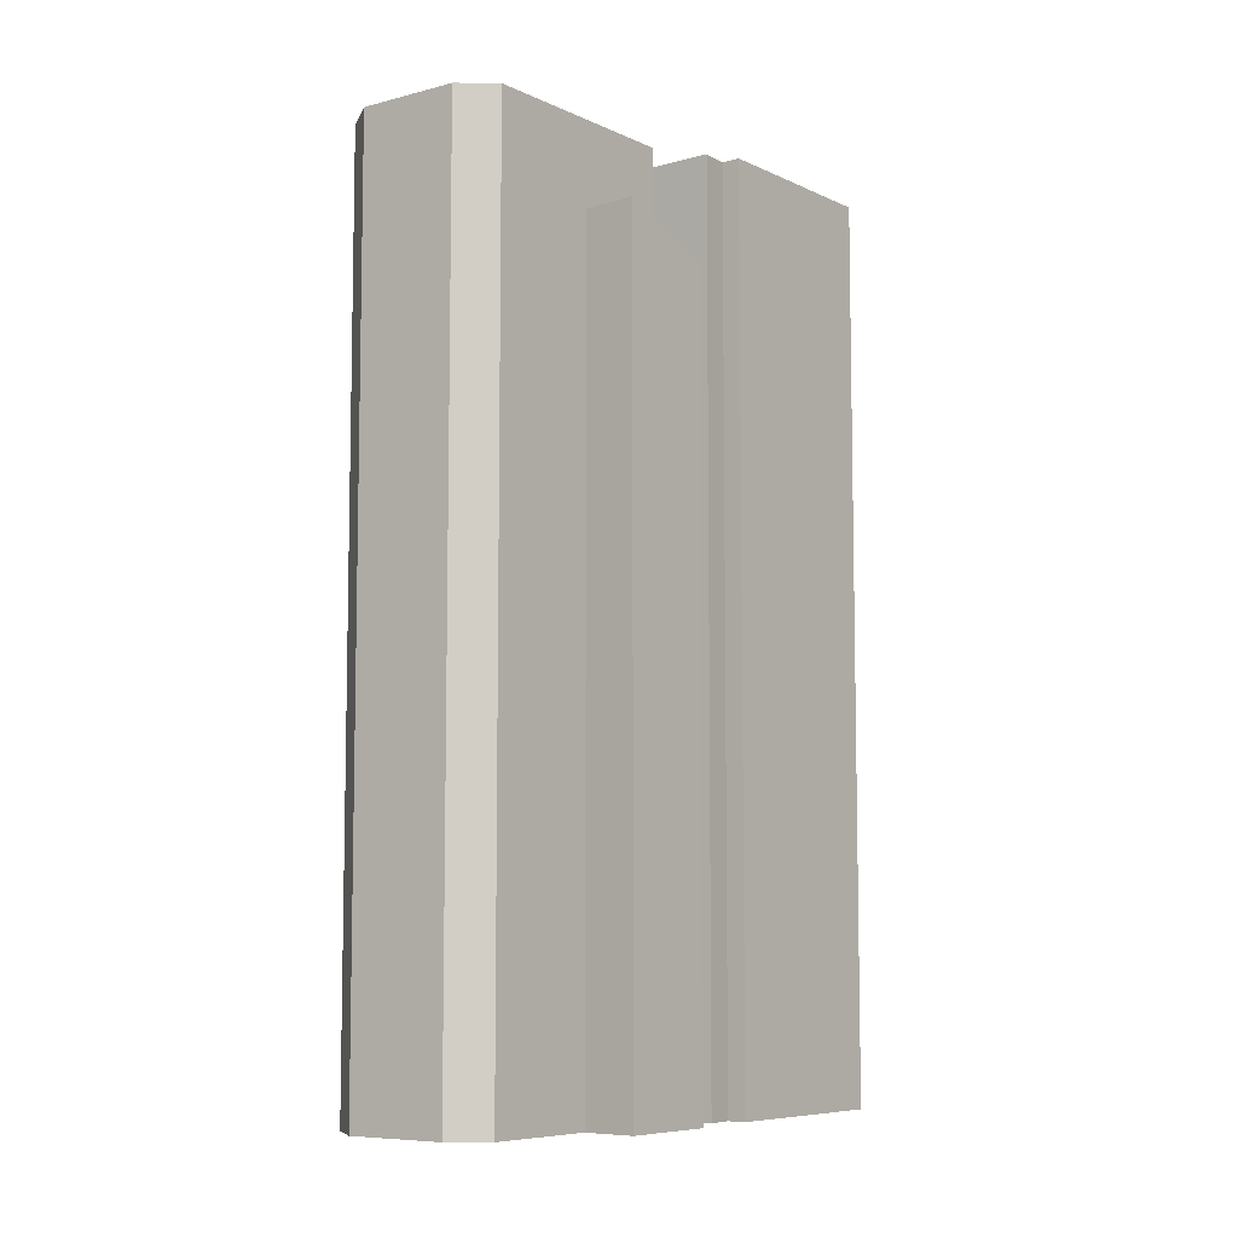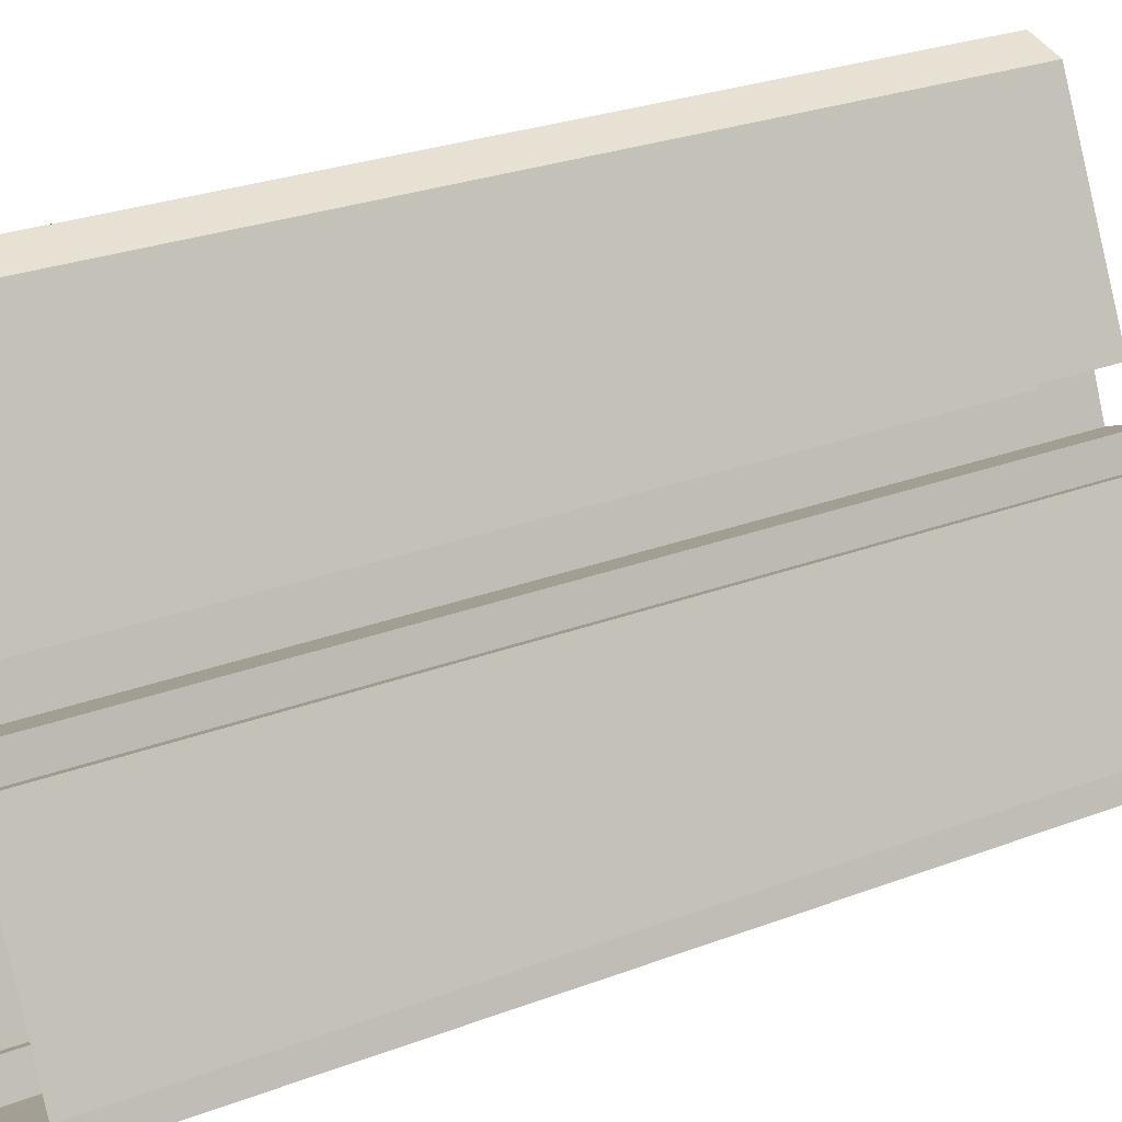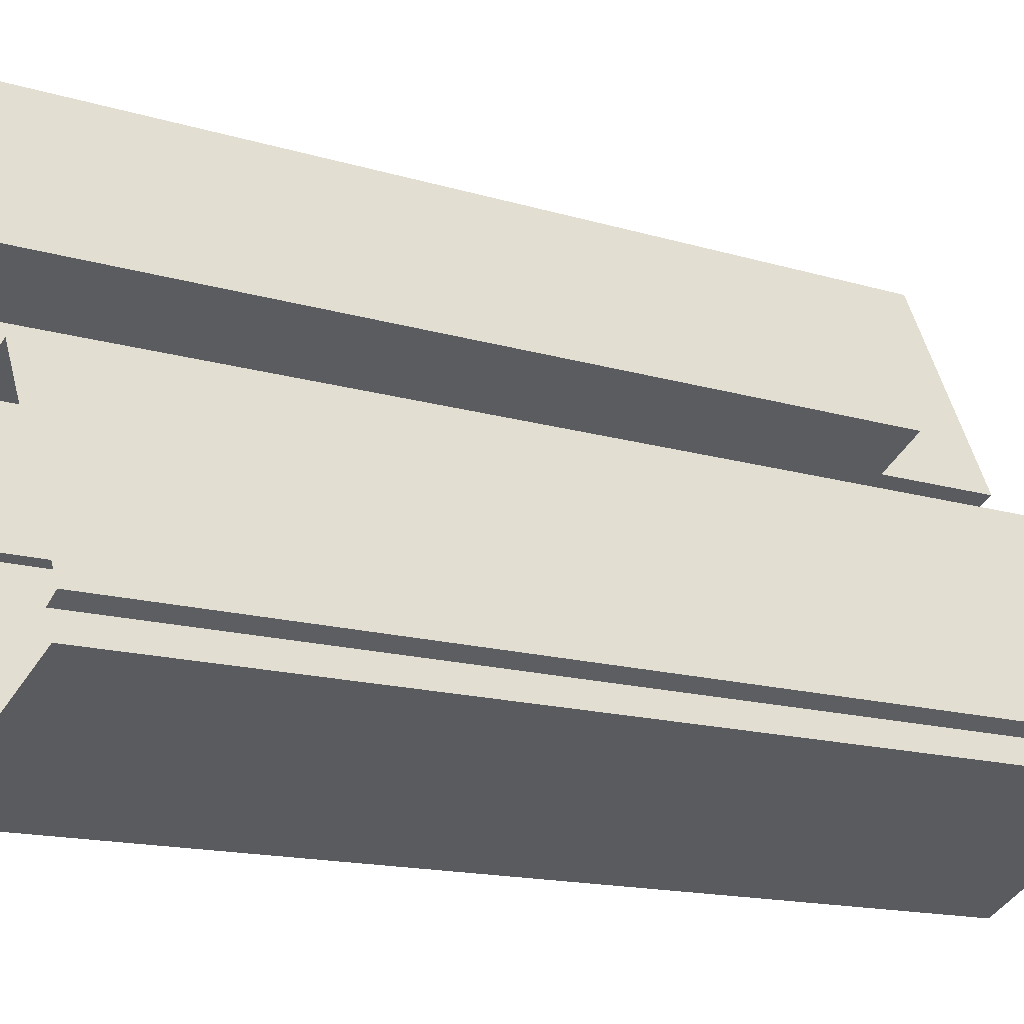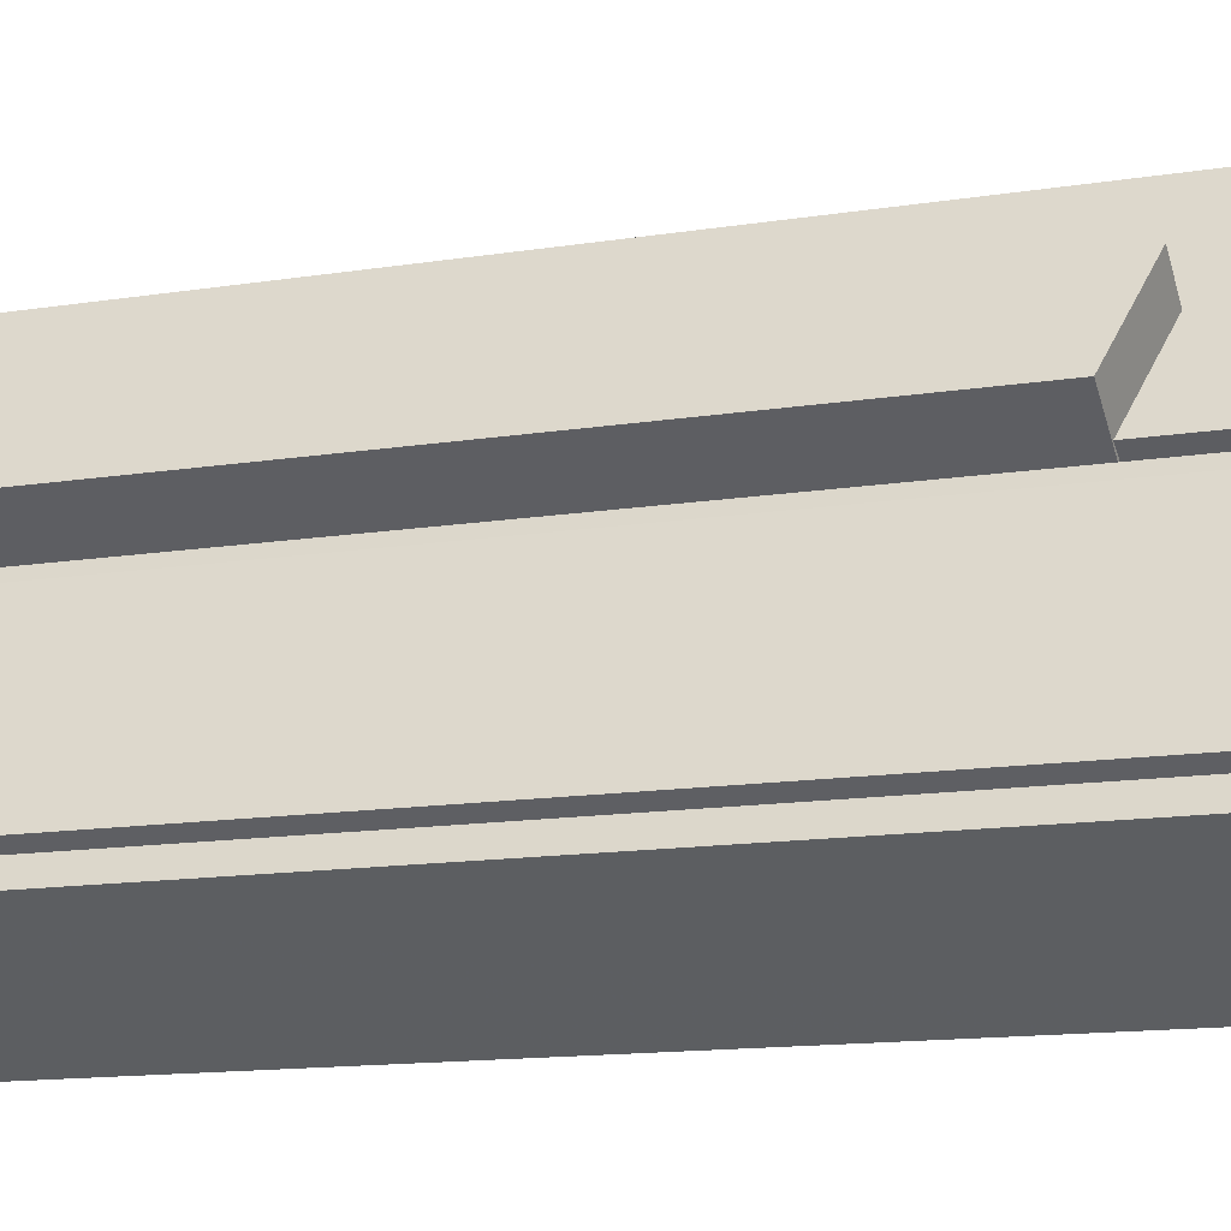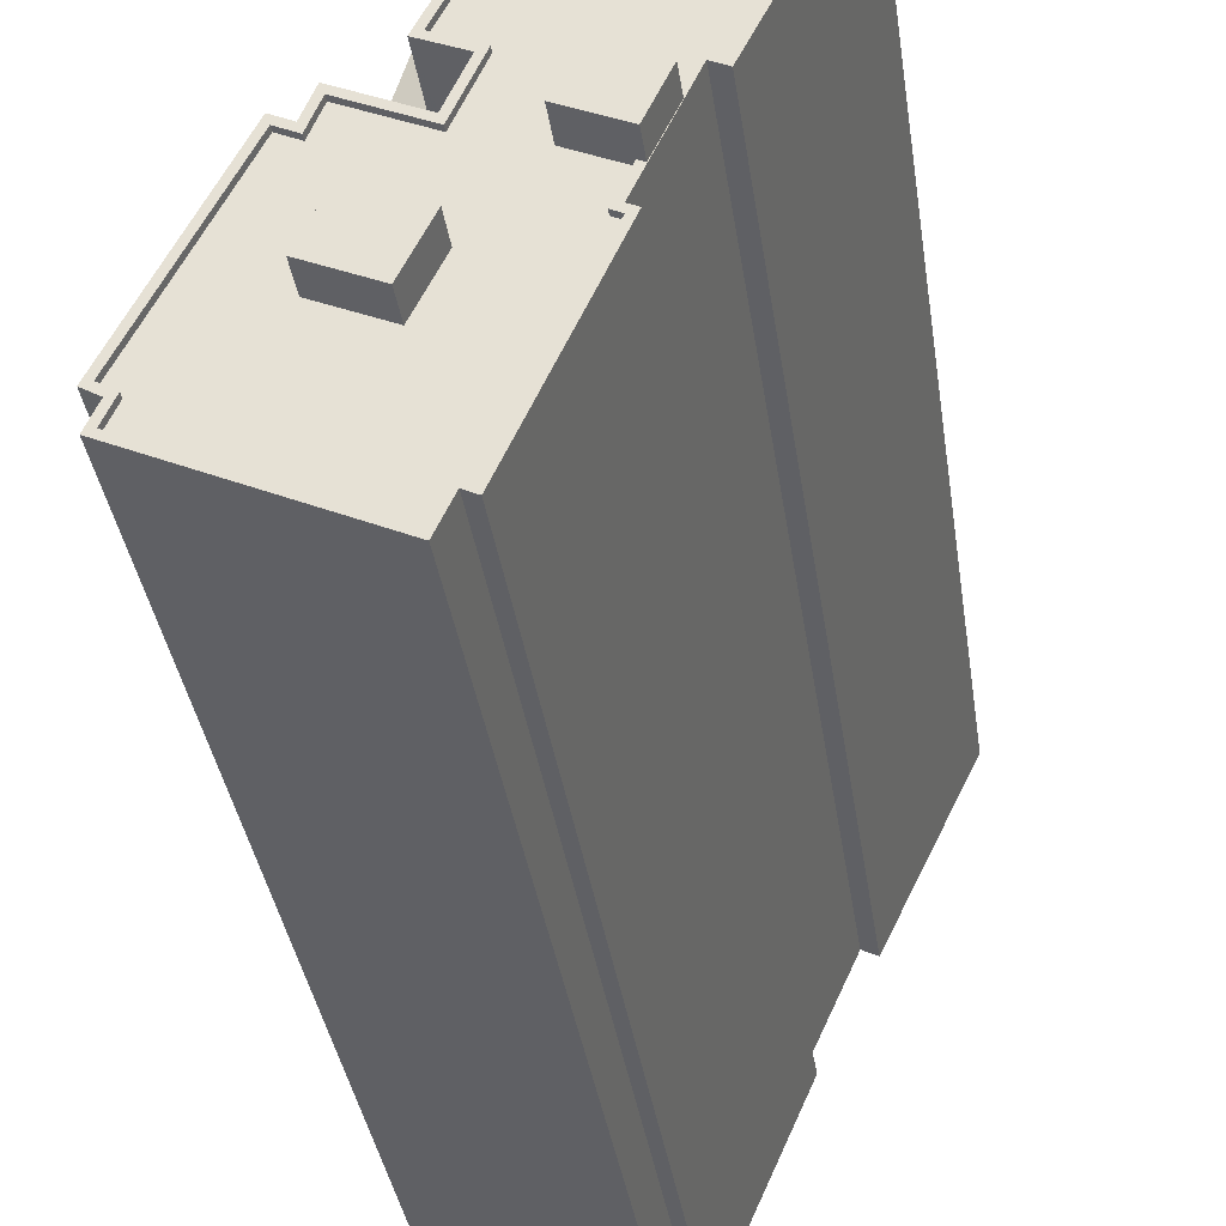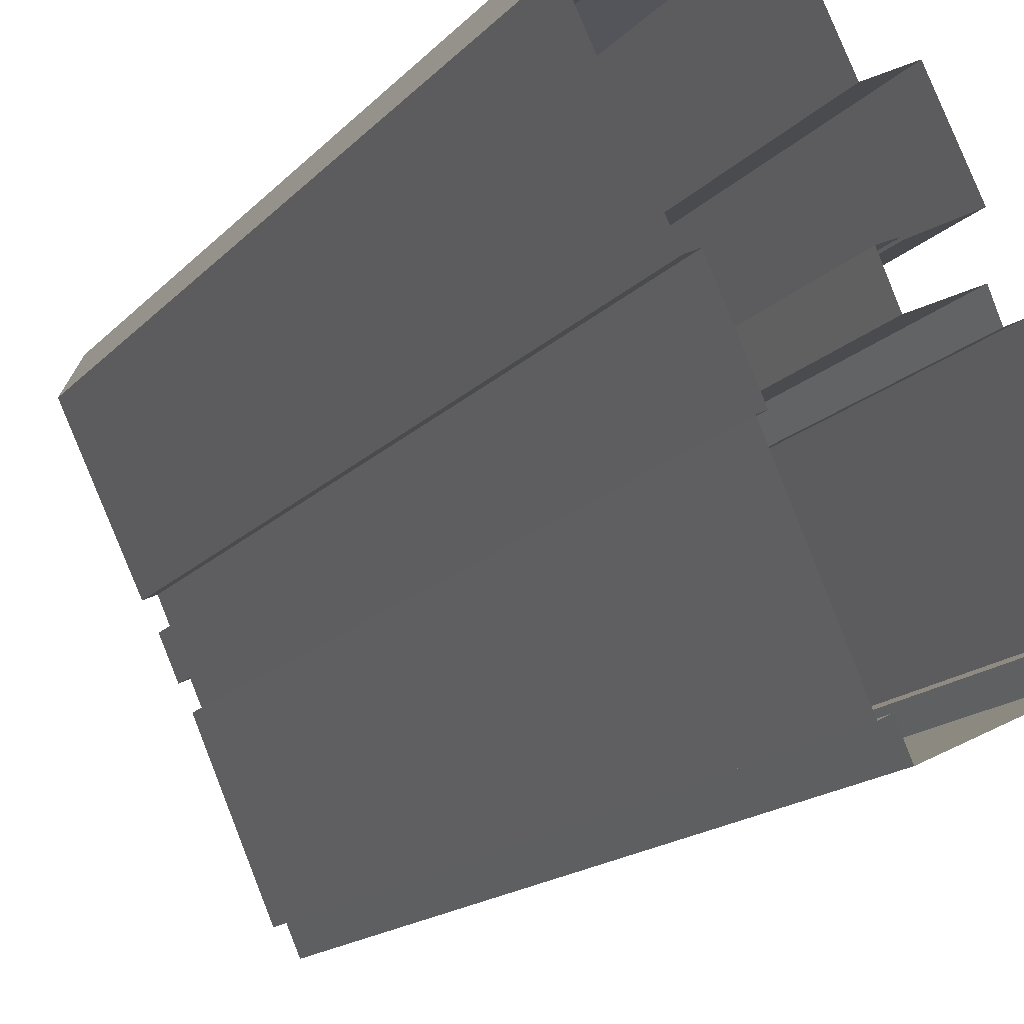
<metadata>
{"format":"obj","ext":"obj","renderer":"f3d","projection":"perspective","resolution":1024,"background":"white","views":[{"elev":-7.5,"azim":-168.1,"up":"+Z"},{"elev":27.3,"azim":-120.3,"up":"+Y"},{"elev":-14.1,"azim":-124.6,"up":"+Y"},{"elev":-14.3,"azim":-71.1,"up":"+Y"},{"elev":-36.2,"azim":8.2,"up":"+Y"},{"elev":-16.3,"azim":152.9,"up":"+Y"}]}
</metadata>
<code>
v -1.258e+04 -3.358e+04 34.53
v -1.257e+04 -3.358e+04 34.53
v -1.257e+04 -3.358e+04 34.53
v -1.257e+04 -3.358e+04 34.54
v -1.257e+04 -3.359e+04 34.53
v -1.257e+04 -3.359e+04 34.53
v -1.258e+04 -3.358e+04 34.54
v -1.258e+04 -3.36e+04 34.53
v -1.259e+04 -3.36e+04 34.53
v -1.258e+04 -3.36e+04 34.53
v -1.258e+04 -3.359e+04 34.53
v -1.258e+04 -3.36e+04 34.53
v -1.258e+04 -3.359e+04 34.53
v -1.258e+04 -3.359e+04 34.53
v -1.258e+04 -3.358e+04 34.53
v -1.259e+04 -3.36e+04 34.53
v -1.258e+04 -3.359e+04 34.53
v -1.259e+04 -3.36e+04 34.53
v -1.258e+04 -3.359e+04 34.53
v -1.258e+04 -3.359e+04 34.53
v -1.258e+04 -3.359e+04 34.53
v -1.258e+04 -3.359e+04 34.53
v -1.258e+04 -3.359e+04 34.53
v -1.258e+04 -3.359e+04 34.53
v -1.258e+04 -3.359e+04 70.17
v -1.258e+04 -3.358e+04 71.78
v -1.258e+04 -3.359e+04 70.15
v -1.258e+04 -3.359e+04 70.19
v -1.258e+04 -3.359e+04 70.15
v -1.258e+04 -3.358e+04 71.78
v -1.259e+04 -3.36e+04 75.55
v -1.259e+04 -3.36e+04 75.55
v -1.259e+04 -3.36e+04 75.55
v -1.259e+04 -3.36e+04 75.55
v -1.258e+04 -3.36e+04 75.55
v -1.258e+04 -3.36e+04 75.55
v -1.258e+04 -3.36e+04 75.55
v -1.258e+04 -3.36e+04 75.55
v -1.257e+04 -3.358e+04 75.3
v -1.257e+04 -3.358e+04 75.31
v -1.257e+04 -3.358e+04 75.3
v -1.257e+04 -3.359e+04 75.3
v -1.257e+04 -3.359e+04 75.3
v -1.258e+04 -3.359e+04 75.3
v -1.258e+04 -3.359e+04 75.3
v -1.258e+04 -3.36e+04 75.3
v -1.258e+04 -3.36e+04 75.3
v -1.258e+04 -3.359e+04 75.3
v -1.258e+04 -3.36e+04 75.3
v -1.258e+04 -3.36e+04 75.3
v -1.258e+04 -3.36e+04 75.3
v -1.258e+04 -3.359e+04 75.3
v -1.258e+04 -3.359e+04 75.3
v -1.258e+04 -3.359e+04 75.3
v -1.257e+04 -3.359e+04 75.3
v -1.259e+04 -3.36e+04 75.3
v -1.259e+04 -3.36e+04 75.3
v -1.258e+04 -3.36e+04 75.3
v -1.259e+04 -3.36e+04 75.3
v -1.258e+04 -3.359e+04 75.3
v -1.258e+04 -3.359e+04 75.3
v -1.257e+04 -3.358e+04 75.31
v -1.258e+04 -3.358e+04 75.31
v -1.258e+04 -3.359e+04 75.3
v -1.258e+04 -3.359e+04 75.3
v -1.258e+04 -3.359e+04 75.3
v -1.258e+04 -3.359e+04 75.3
v -1.258e+04 -3.359e+04 75.3
v -1.258e+04 -3.359e+04 75.55
v -1.258e+04 -3.359e+04 75.55
v -1.259e+04 -3.36e+04 75.55
v -1.257e+04 -3.358e+04 75.56
v -1.258e+04 -3.358e+04 75.56
v -1.258e+04 -3.358e+04 75.56
v -1.259e+04 -3.36e+04 75.55
v -1.258e+04 -3.359e+04 75.55
v -1.258e+04 -3.359e+04 75.55
v -1.258e+04 -3.359e+04 75.55
v -1.258e+04 -3.359e+04 75.55
v -1.258e+04 -3.359e+04 75.55
v -1.257e+04 -3.358e+04 75.55
v -1.257e+04 -3.358e+04 75.55
v -1.258e+04 -3.359e+04 75.55
v -1.257e+04 -3.358e+04 75.55
v -1.257e+04 -3.358e+04 75.55
v -1.258e+04 -3.36e+04 75.55
v -1.258e+04 -3.36e+04 75.55
v -1.258e+04 -3.359e+04 75.55
v -1.258e+04 -3.359e+04 75.55
v -1.257e+04 -3.359e+04 75.55
v -1.257e+04 -3.359e+04 75.55
v -1.258e+04 -3.359e+04 75.55
v -1.258e+04 -3.359e+04 75.55
v -1.258e+04 -3.359e+04 75.55
v -1.257e+04 -3.359e+04 75.55
v -1.257e+04 -3.359e+04 75.55
v -1.258e+04 -3.359e+04 75.55
v -1.258e+04 -3.359e+04 75.55
v -1.258e+04 -3.359e+04 75.55
v -1.258e+04 -3.359e+04 75.55
v -1.257e+04 -3.359e+04 75.55
v -1.258e+04 -3.359e+04 75.55
v -1.257e+04 -3.359e+04 75.55
v -1.257e+04 -3.358e+04 75.56
v -1.258e+04 -3.359e+04 76.8
v -1.258e+04 -3.359e+04 76.8
v -1.257e+04 -3.359e+04 76.8
v -1.258e+04 -3.359e+04 76.8
v -1.258e+04 -3.359e+04 76.72
v -1.258e+04 -3.36e+04 76.72
v -1.258e+04 -3.36e+04 76.72
v -1.258e+04 -3.359e+04 76.72
f 1 2 3
f 1 4 2
f 3 5 6
f 1 7 4
f 8 9 10
f 11 12 10
f 11 10 13
f 1 14 15
f 16 17 18
f 18 10 9
f 6 13 19
f 20 17 16
f 21 22 14
f 23 19 17
f 6 19 24
f 1 24 21
f 6 1 3
f 19 13 10
f 1 21 14
f 17 19 18
f 18 19 10
f 6 24 1
f 25 26 27
f 28 25 29
f 26 30 27
f 25 27 29
f 31 32 33
f 32 34 33
f 35 36 37
f 36 34 38
f 33 34 36
f 37 36 38
f 39 40 41
f 42 41 43
f 44 40 45
f 46 47 48
f 49 50 51
f 46 51 47
f 46 52 45
f 46 49 51
f 52 53 54
f 46 48 52
f 55 43 44
f 54 44 45
f 41 40 43
f 43 40 44
f 52 54 45
f 56 57 49
f 58 59 56
f 59 58 60
f 40 61 45
f 40 62 63
f 49 46 58
f 64 65 66
f 66 60 67
f 61 63 68
f 64 67 45
f 60 58 67
f 61 64 45
f 56 49 58
f 40 63 61
f 64 66 67
f 69 70 71
f 72 73 74
f 75 71 32
f 76 70 69
f 77 76 78
f 79 80 73
f 81 82 72
f 77 78 83
f 84 85 82
f 37 86 87
f 80 79 88
f 88 83 89
f 90 91 85
f 75 32 31
f 92 87 86
f 35 37 87
f 93 94 92
f 90 95 91
f 93 95 96
f 97 78 76
f 78 98 83
f 93 99 94
f 100 99 93
f 69 71 75
f 76 69 97
f 92 94 87
f 95 101 96
f 98 89 83
f 102 100 93
f 93 96 102
f 103 101 95
f 80 74 73
f 80 88 89
f 90 85 84
f 103 95 90
f 84 82 81
f 81 72 104
f 104 72 74
f 105 106 107
f 108 105 107
f 109 110 111
f 109 112 110
f 22 27 14
f 22 29 27
f 27 30 15
f 14 27 15
f 1 15 30
f 26 1 30
f 21 29 22
f 21 28 29
f 79 28 88
f 88 28 24
f 79 25 28
f 24 28 21
f 85 3 2
f 82 85 2
f 91 5 3
f 85 91 3
f 91 6 5
f 91 95 6
f 6 93 13
f 6 95 93
f 92 11 13
f 93 92 13
f 86 12 11
f 92 86 11
f 86 10 12
f 86 37 10
f 38 8 10
f 37 38 10
f 38 9 8
f 38 34 9
f 34 18 9
f 34 32 18
f 32 16 18
f 32 71 16
f 71 20 16
f 71 70 20
f 76 17 20
f 70 76 20
f 76 23 17
f 76 77 23
f 83 19 23
f 77 83 23
f 83 24 19
f 83 88 24
f 25 79 26
f 1 26 7
f 7 26 73
f 26 79 73
f 72 4 7
f 73 72 7
f 82 2 4
f 72 82 4
f 39 81 40
f 40 104 62
f 40 81 104
f 84 39 41
f 84 81 39
f 90 41 42
f 90 84 41
f 90 42 43
f 103 90 43
f 101 103 43
f 55 101 43
f 53 52 99
f 100 53 99
f 94 52 48
f 94 99 52
f 87 48 47
f 87 94 48
f 87 47 51
f 35 87 51
f 36 51 50
f 36 35 51
f 57 33 49
f 49 36 50
f 49 33 36
f 33 57 56
f 31 33 56
f 31 56 59
f 75 31 59
f 75 59 60
f 69 75 60
f 97 60 66
f 97 69 60
f 97 66 65
f 78 97 65
f 98 65 64
f 98 78 65
f 98 64 61
f 89 98 61
f 89 61 68
f 80 89 68
f 80 68 63
f 74 80 63
f 104 63 62
f 104 74 63
f 106 102 96
f 107 106 96
f 54 100 105
f 105 100 106
f 54 53 100
f 106 100 102
f 44 105 108
f 44 54 105
f 55 44 101
f 96 101 107
f 107 101 108
f 101 44 108
f 111 110 58
f 46 111 58
f 110 112 67
f 58 110 67
f 67 109 45
f 67 112 109
f 45 111 46
f 45 109 111

</code>
